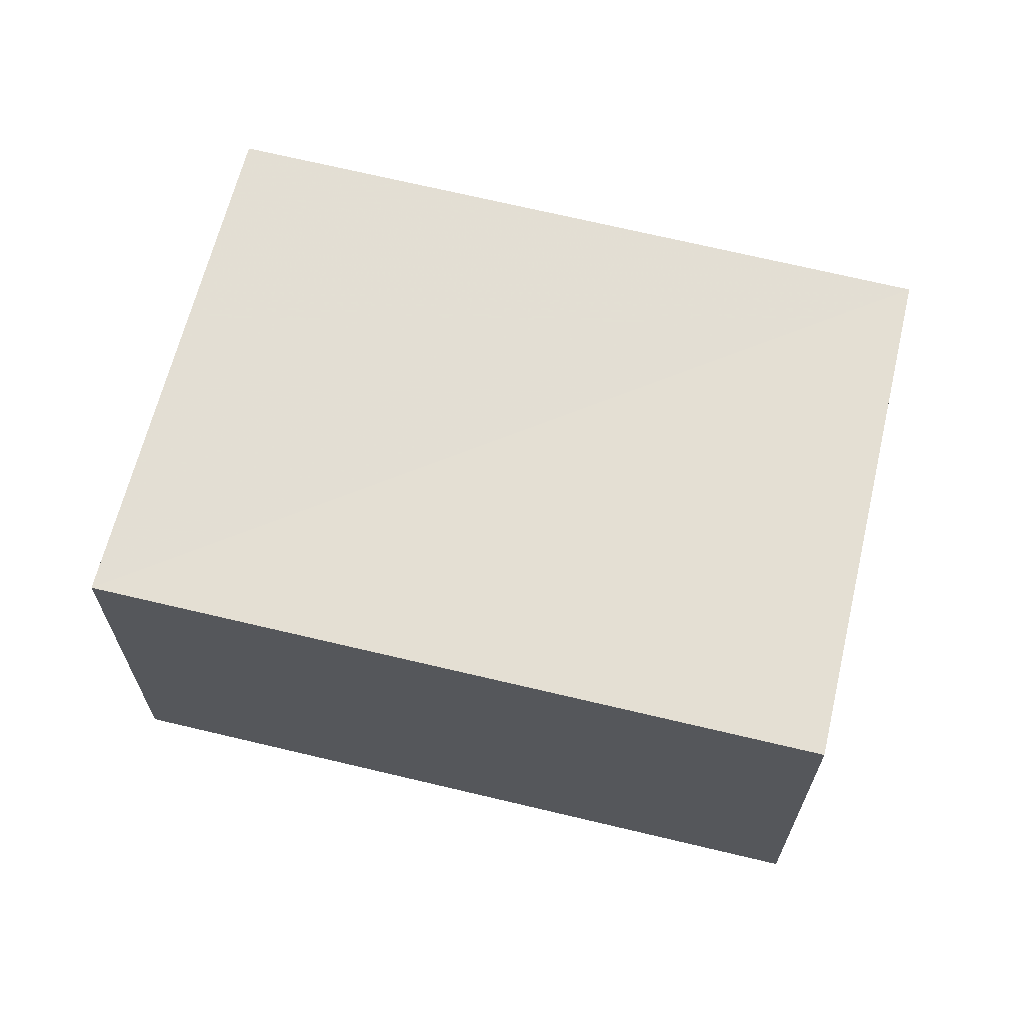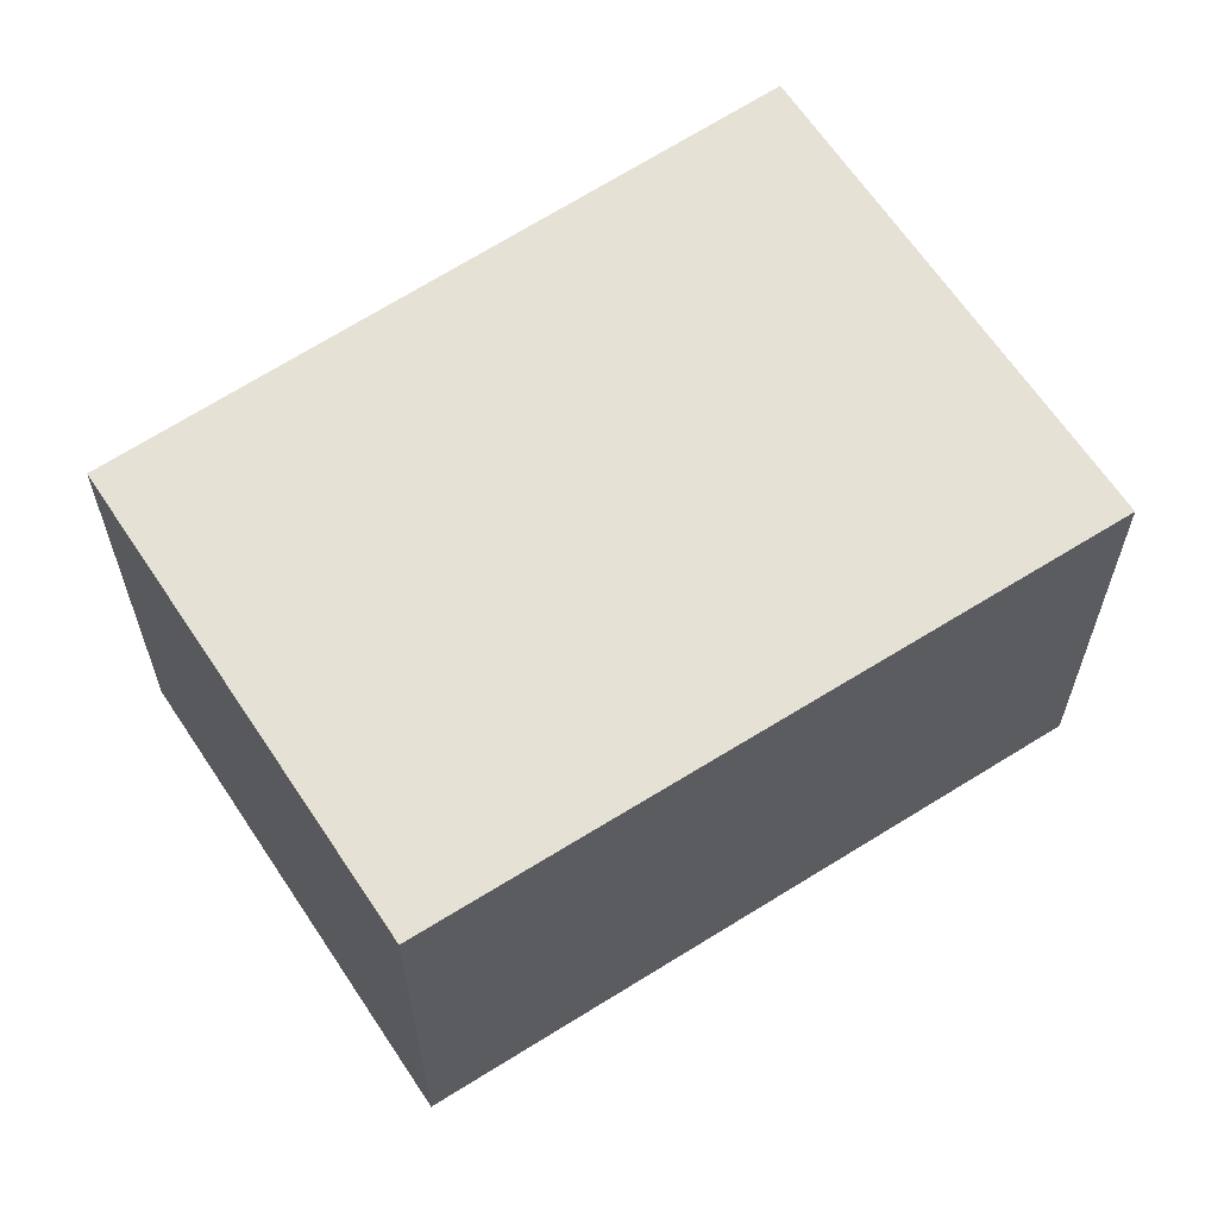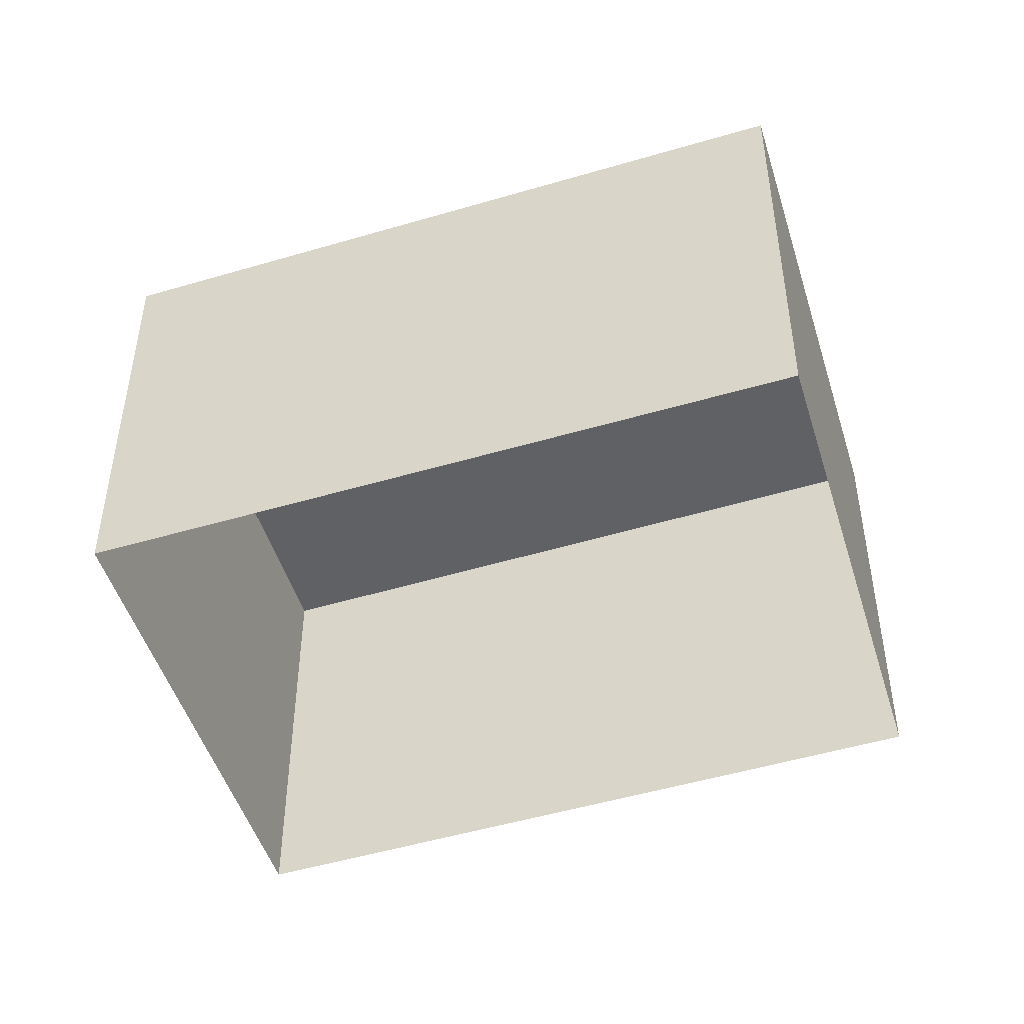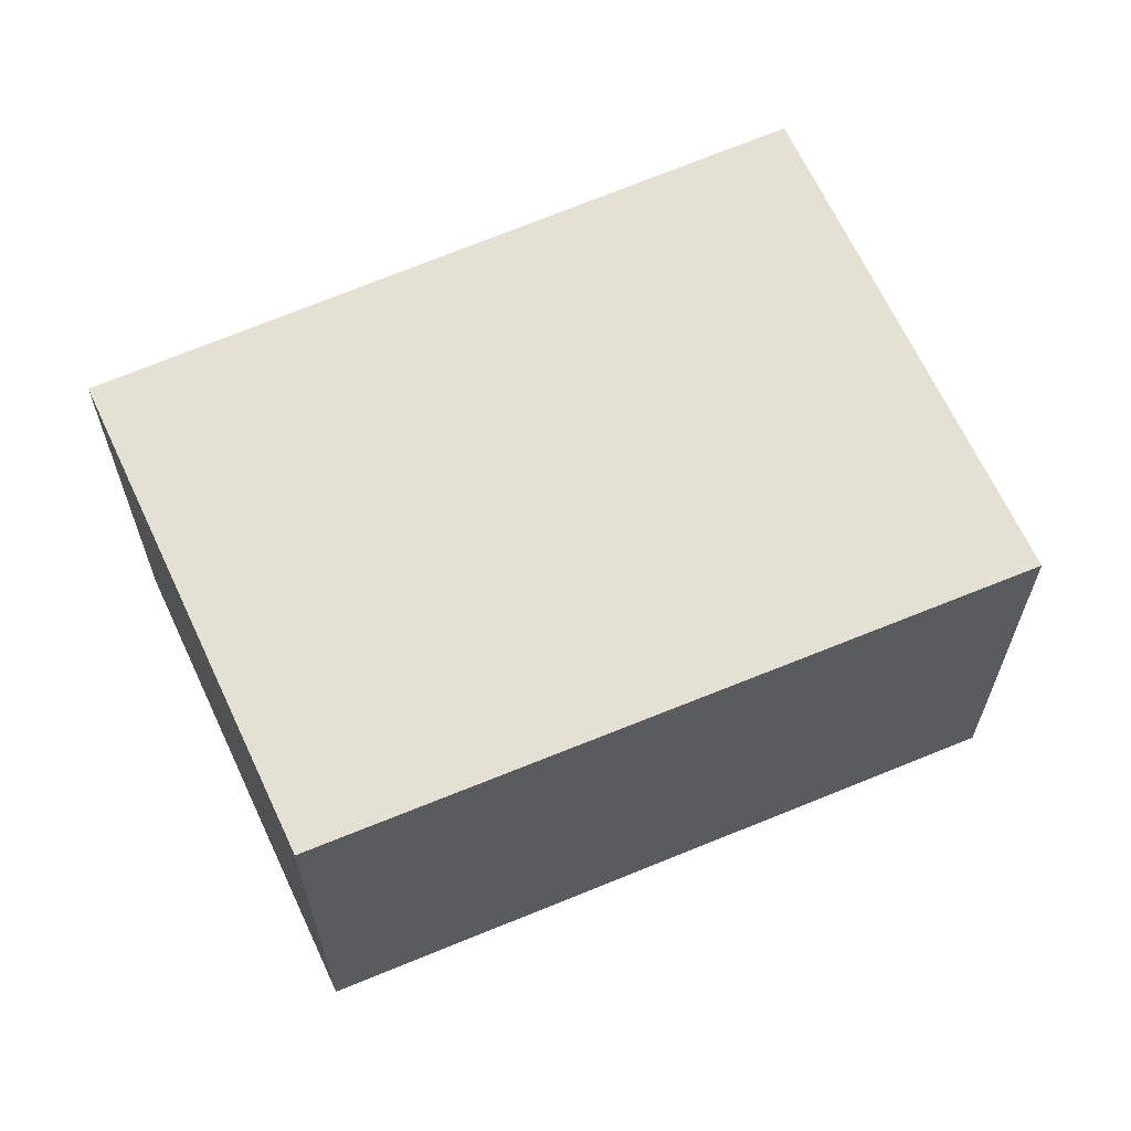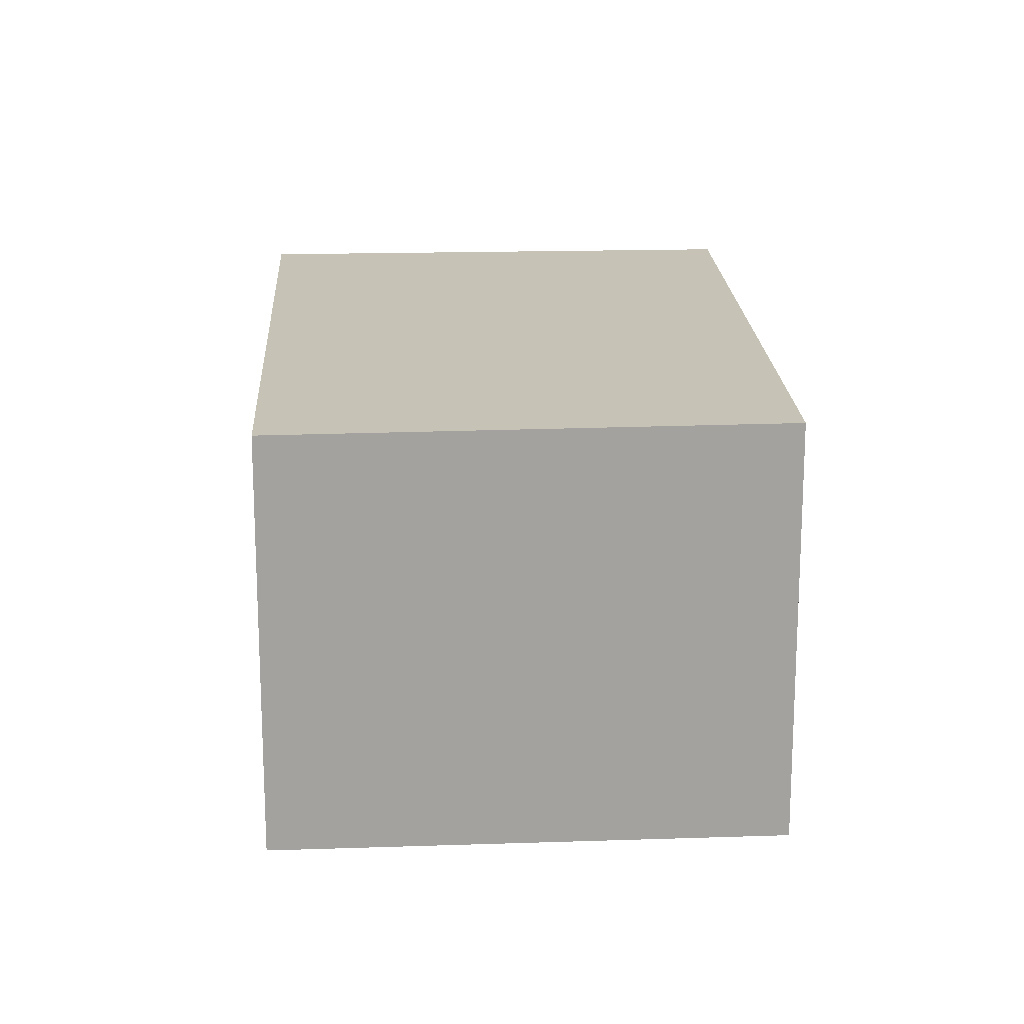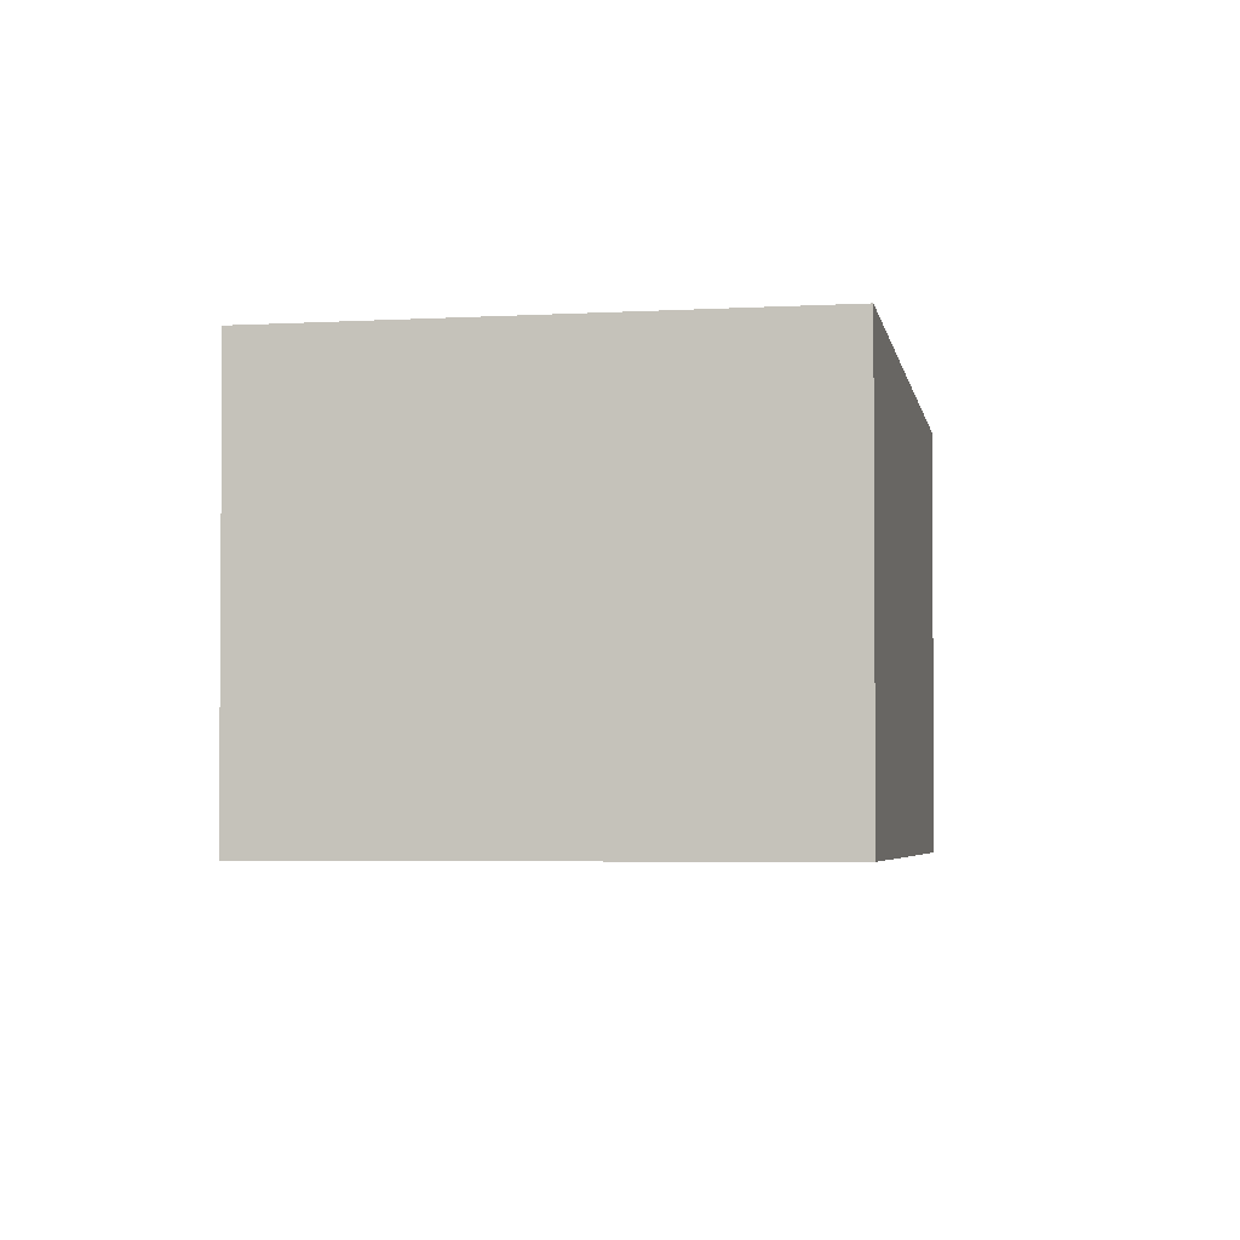
<metadata>
{"format":"obj","ext":"obj","renderer":"f3d","projection":"perspective","resolution":1024,"background":"white","views":[{"elev":66.9,"azim":-112.2,"up":"+Z"},{"elev":64.5,"azim":-158.1,"up":"+Z"},{"elev":-48.2,"azim":73.1,"up":"+Z"},{"elev":64.8,"azim":-149.0,"up":"+Z"},{"elev":19.7,"azim":-37.6,"up":"+Z"},{"elev":-4.2,"azim":155.1,"up":"+Z"}]}
</metadata>
<code>
v 1.203e+05 7.872e+05 12.53
v 1.203e+05 7.872e+05 12.53
v 1.203e+05 7.872e+05 12.53
v 1.203e+05 7.872e+05 12.53
v 1.203e+05 7.872e+05 14
v 1.203e+05 7.872e+05 14
v 1.203e+05 7.872e+05 13.99
v 1.203e+05 7.872e+05 13.99
f 1 2 3
f 4 1 3
f 5 6 7
f 8 5 7
f 6 4 3
f 7 6 3
f 6 1 4
f 6 5 1
f 5 2 1
f 5 8 2
f 7 3 2
f 8 7 2

</code>
